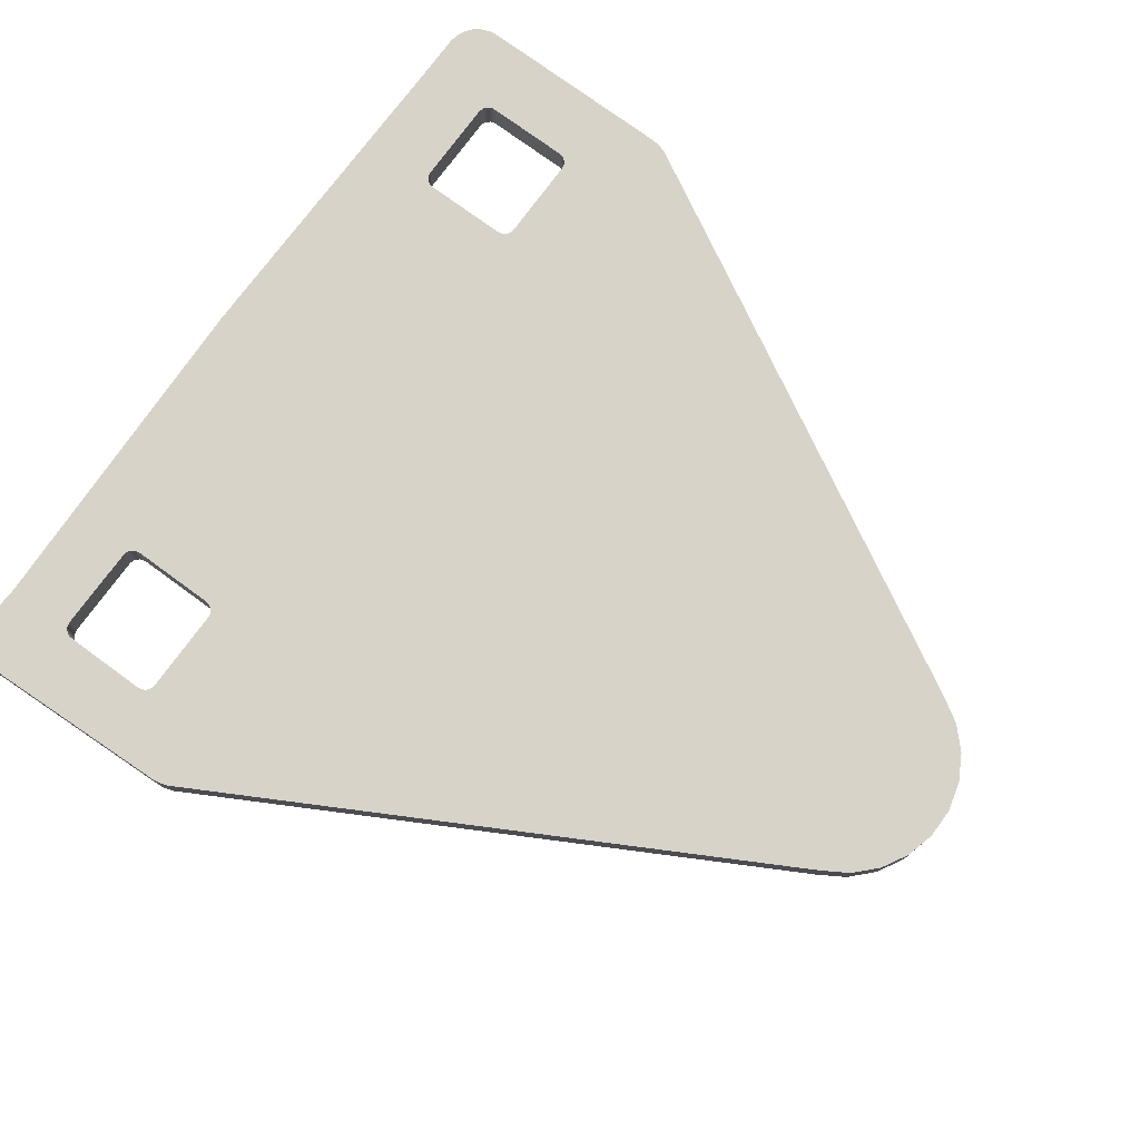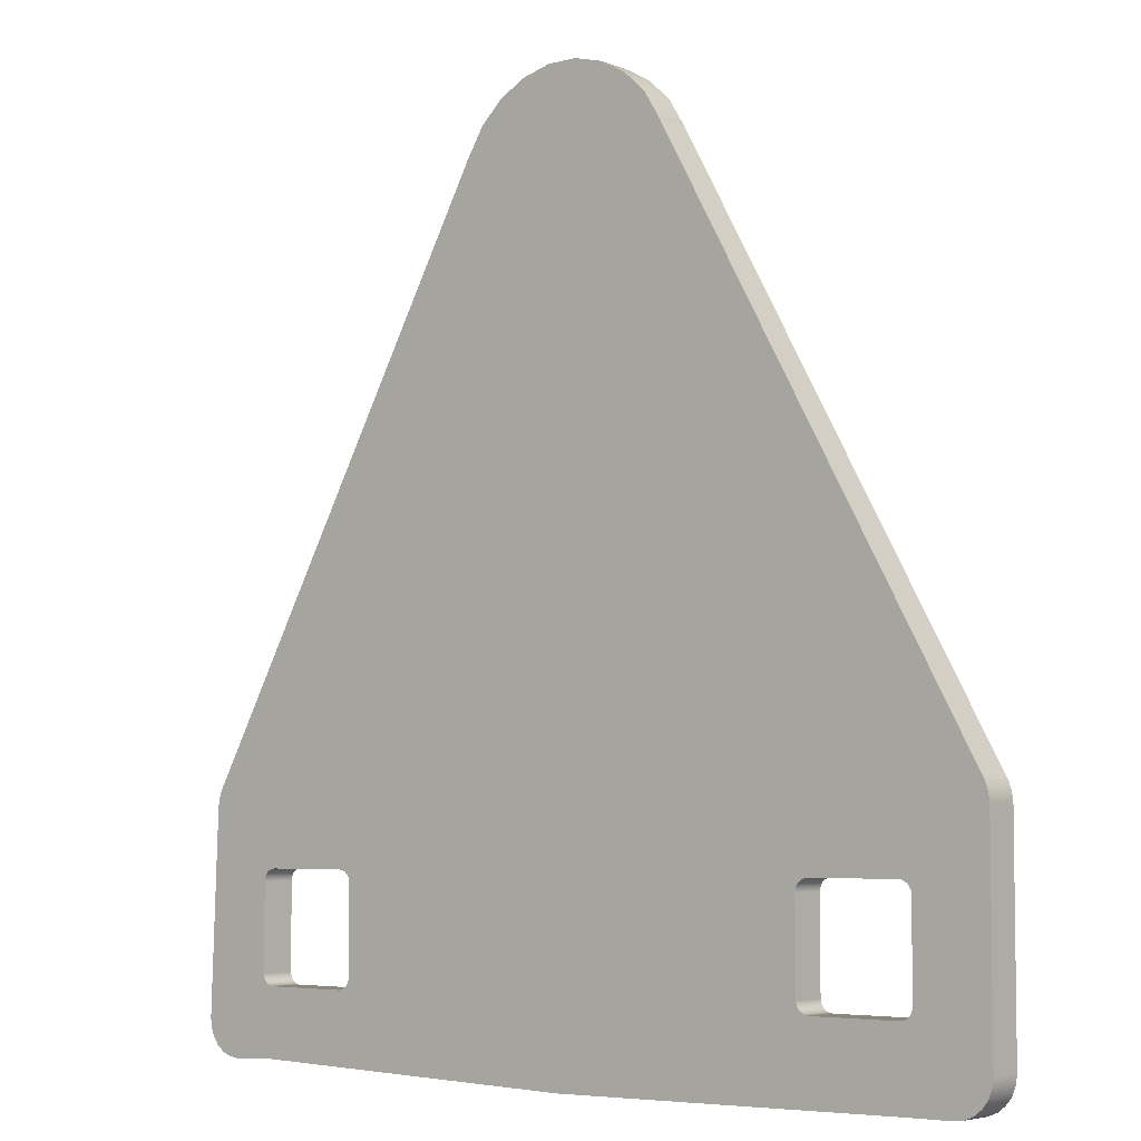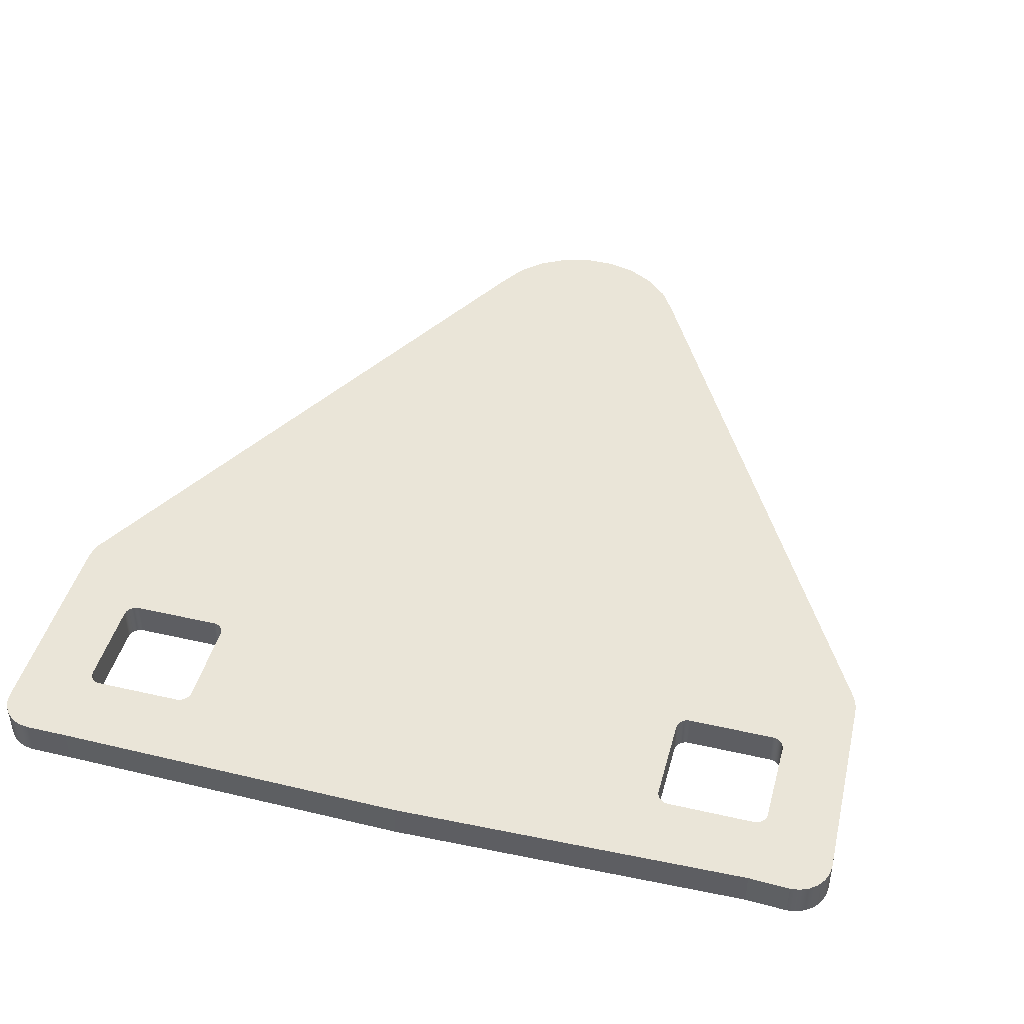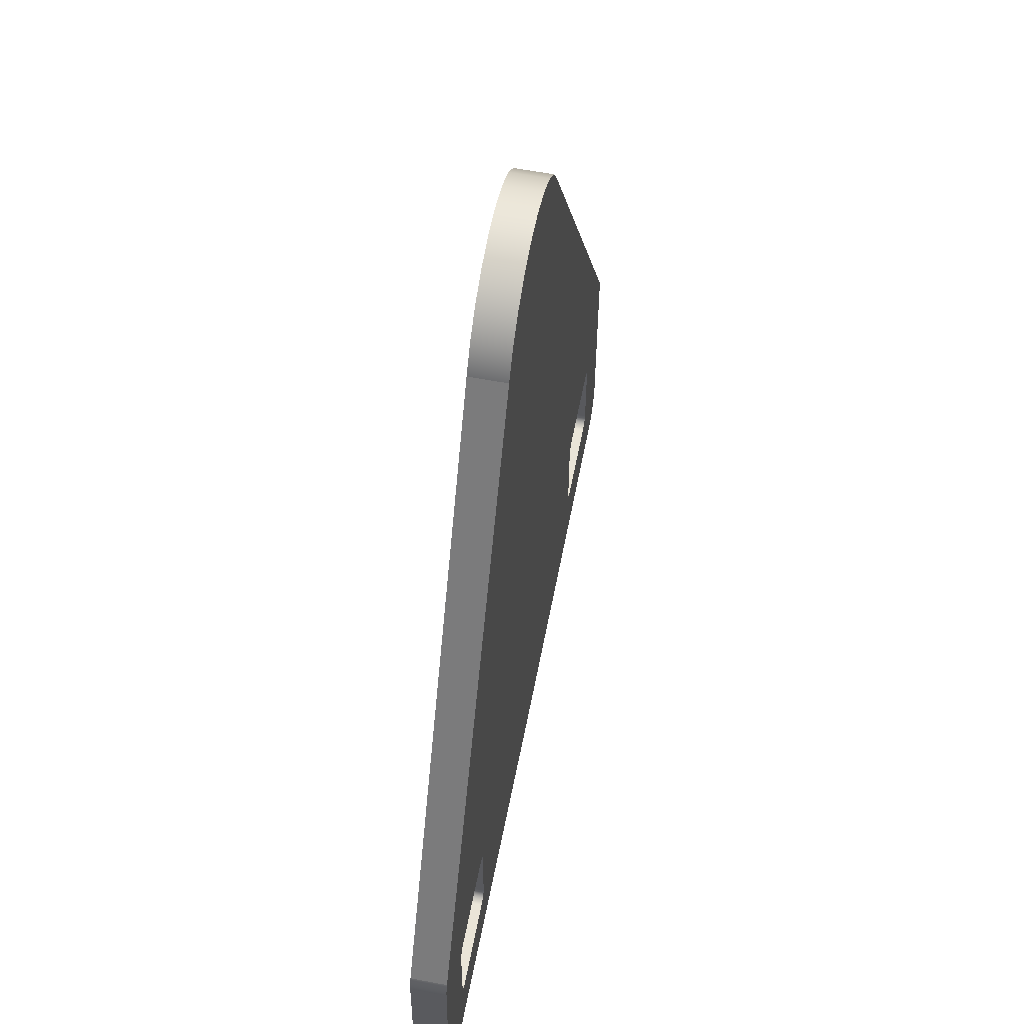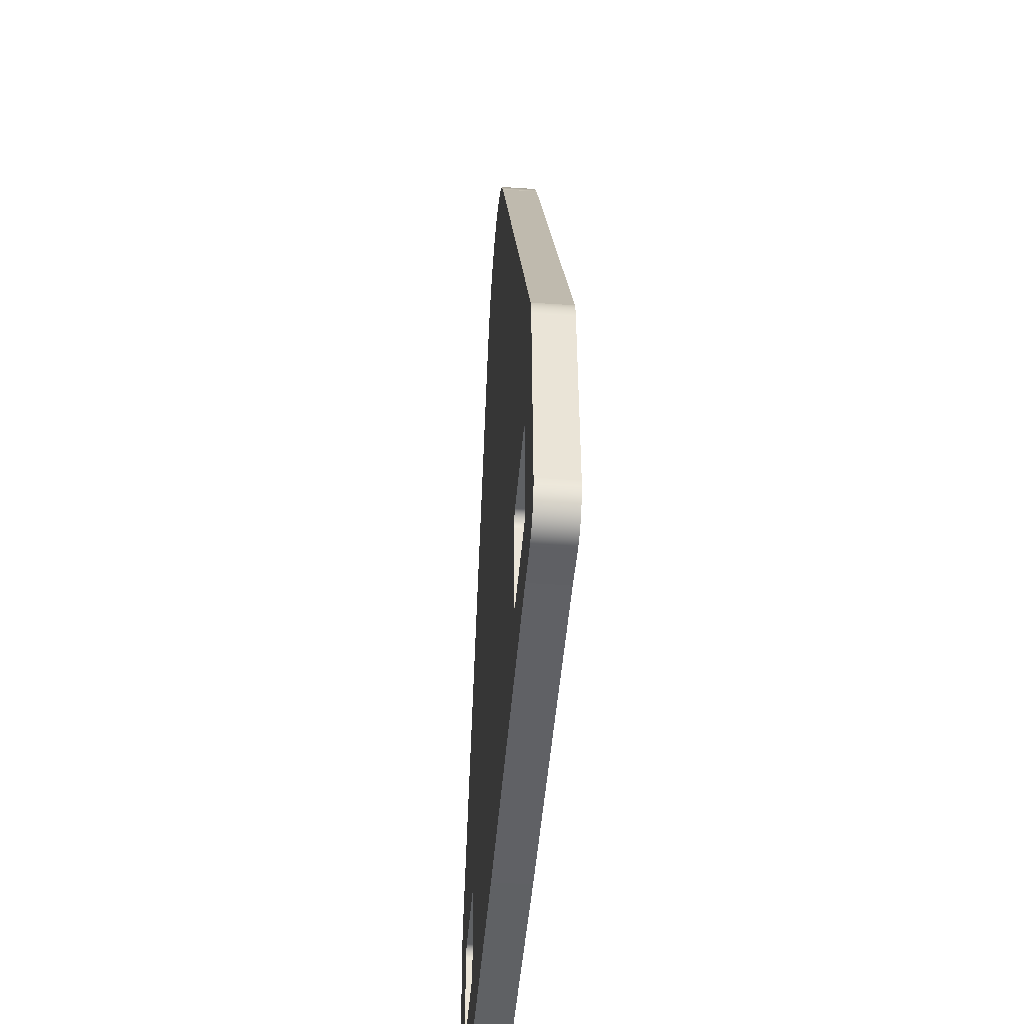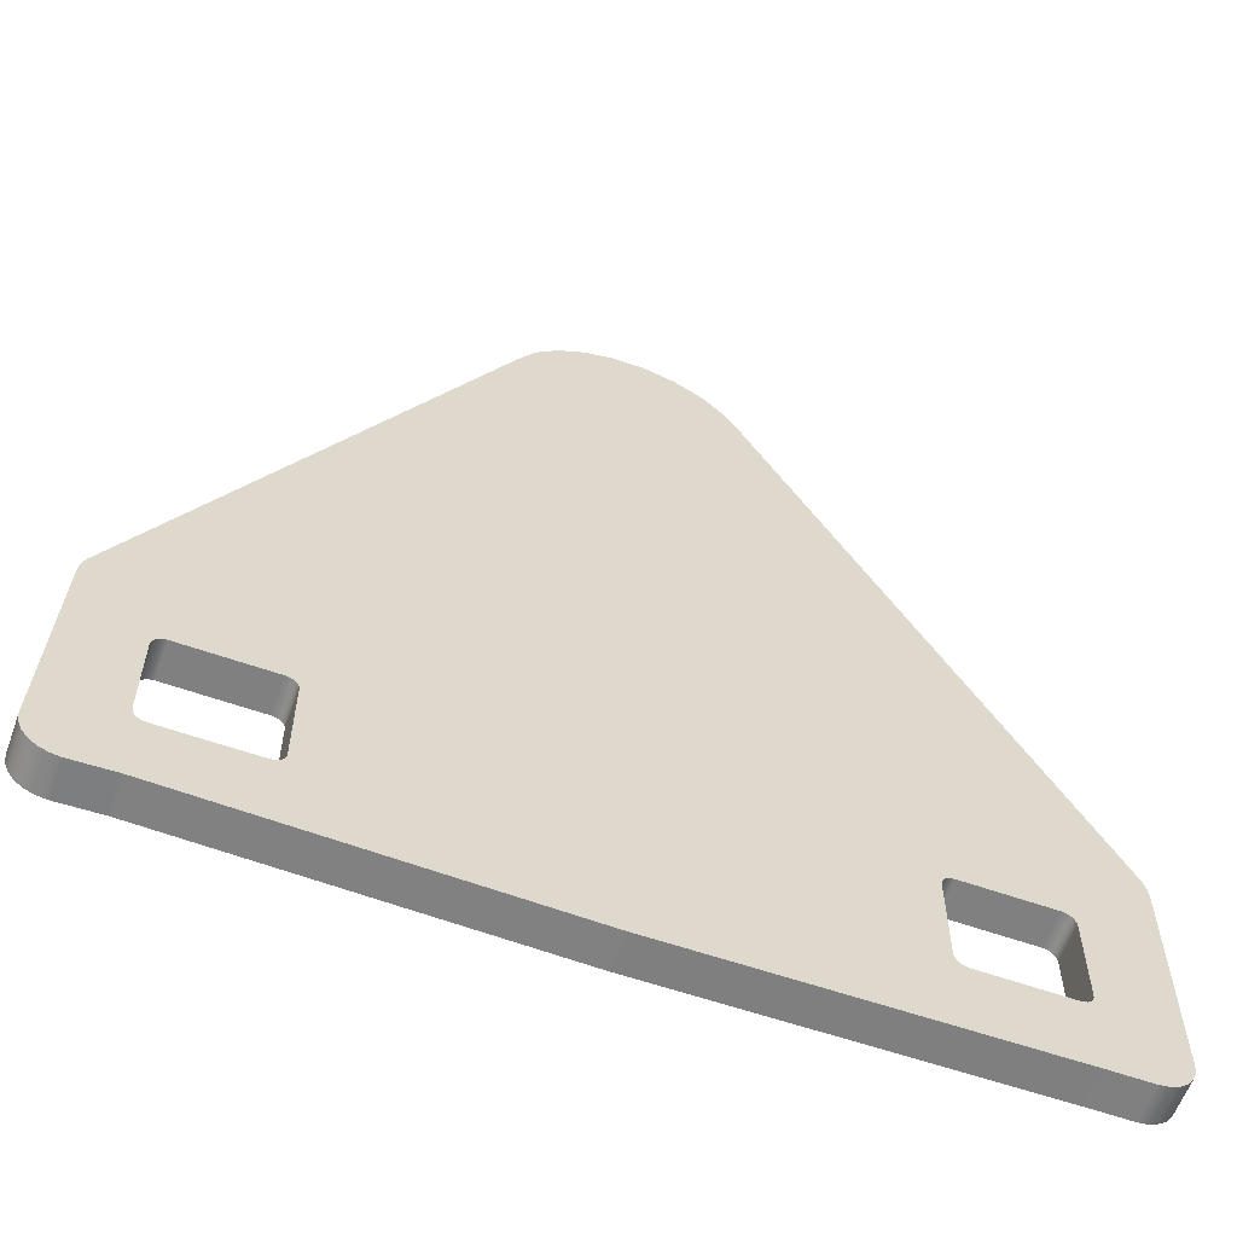
<metadata>
{"format":"obj","ext":"obj","renderer":"f3d","projection":"perspective","resolution":1024,"background":"white","views":[{"elev":76.1,"azim":-53.8,"up":"+Y"},{"elev":-5.1,"azim":39.2,"up":"+Z"},{"elev":44.8,"azim":-165.0,"up":"+Y"},{"elev":59.1,"azim":-79.0,"up":"+Z"},{"elev":-45.9,"azim":-94.5,"up":"+Z"},{"elev":-60.0,"azim":-19.9,"up":"+Z"}]}
</metadata>
<code>
g Body1
v 1.027 3.825 0.8864
v 1.027 3.825 0.5257
v 1.027 3.975 0.5257
v 1.027 3.975 0.8864
v 1.077 3.825 0.9372
v 1.064 3.825 0.9355
v 1.052 3.825 0.9304
v 1.041 3.825 0.9223
v 1.033 3.825 0.9118
v 1.028 3.825 0.8996
v 1.028 3.975 0.8996
v 1.033 3.975 0.9118
v 1.041 3.975 0.9223
v 1.052 3.975 0.9304
v 1.064 3.975 0.9355
v 1.077 3.975 0.9372
v 1.438 3.825 0.9372
v 1.438 3.975 0.9372
v 1.489 3.825 0.8864
v 1.487 3.825 0.8996
v 1.482 3.825 0.9118
v 1.474 3.825 0.9223
v 1.463 3.825 0.9304
v 1.451 3.825 0.9355
v 1.451 3.975 0.9355
v 1.463 3.975 0.9304
v 1.474 3.975 0.9223
v 1.482 3.975 0.9118
v 1.487 3.975 0.8996
v 1.489 3.975 0.8864
v 1.489 3.825 0.5257
v 1.489 3.975 0.5257
v 1.438 3.825 0.4749
v 1.451 3.825 0.4767
v 1.463 3.825 0.4817
v 1.474 3.825 0.4898
v 1.482 3.825 0.5003
v 1.487 3.825 0.5126
v 1.487 3.975 0.5126
v 1.482 3.975 0.5003
v 1.474 3.975 0.4898
v 1.463 3.975 0.4817
v 1.451 3.975 0.4767
v 1.438 3.975 0.4749
v 1.077 3.825 0.4749
v 1.077 3.975 0.4749
v 1.028 3.825 0.5126
v 1.033 3.825 0.5003
v 1.041 3.825 0.4898
v 1.052 3.825 0.4817
v 1.064 3.825 0.4767
v 1.064 3.975 0.4767
v 1.052 3.975 0.4817
v 1.041 3.975 0.4898
v 1.033 3.975 0.5003
v 1.028 3.975 0.5126
v -1.468 3.825 0.4749
v -1.107 3.825 0.4749
v -1.107 3.975 0.4749
v -1.468 3.975 0.4749
v -1.518 3.825 0.5257
v -1.517 3.825 0.5126
v -1.512 3.825 0.5003
v -1.504 3.825 0.4898
v -1.493 3.825 0.4817
v -1.481 3.825 0.4767
v -1.481 3.975 0.4767
v -1.493 3.975 0.4817
v -1.504 3.975 0.4898
v -1.512 3.975 0.5003
v -1.517 3.975 0.5126
v -1.518 3.975 0.5257
v -1.518 3.825 0.8864
v -1.518 3.975 0.8864
v -1.468 3.825 0.9372
v -1.481 3.825 0.9355
v -1.493 3.825 0.9304
v -1.504 3.825 0.9223
v -1.512 3.825 0.9118
v -1.517 3.825 0.8996
v -1.517 3.975 0.8996
v -1.512 3.975 0.9118
v -1.504 3.975 0.9223
v -1.493 3.975 0.9304
v -1.481 3.975 0.9355
v -1.468 3.975 0.9372
v -1.107 3.825 0.9372
v -1.107 3.975 0.9372
v -1.056 3.825 0.8864
v -1.058 3.825 0.8996
v -1.063 3.825 0.9118
v -1.071 3.825 0.9223
v -1.082 3.825 0.9304
v -1.094 3.825 0.9355
v -1.094 3.975 0.9355
v -1.082 3.975 0.9304
v -1.071 3.975 0.9223
v -1.063 3.975 0.9118
v -1.058 3.975 0.8996
v -1.056 3.975 0.8864
v -1.056 3.825 0.5257
v -1.056 3.975 0.5257
v -1.094 3.825 0.4767
v -1.082 3.825 0.4817
v -1.071 3.825 0.4898
v -1.063 3.825 0.5003
v -1.058 3.825 0.5126
v -1.058 3.975 0.5126
v -1.063 3.975 0.5003
v -1.071 3.975 0.4898
v -1.082 3.975 0.4817
v -1.094 3.975 0.4767
v -0.4516 3.825 3.649
v -0.3849 3.825 3.758
v -0.2929 3.825 3.846
v -0.1817 3.825 3.908
v -0.0584 3.825 3.94
v 0.06895 3.825 3.939
v 0.1921 3.825 3.907
v 0.3031 3.825 3.844
v 0.3946 3.825 3.756
v 0.4609 3.825 3.647
v 0.4609 3.975 3.647
v 0.3946 3.975 3.756
v 0.3031 3.975 3.844
v 0.1921 3.975 3.907
v 0.06895 3.975 3.939
v -0.0584 3.975 3.94
v -0.1817 3.975 3.908
v -0.2929 3.975 3.846
v -0.3849 3.975 3.758
v -0.4516 3.975 3.649
v -1.77 3.825 1.247
v -1.77 3.975 1.247
v -1.787 3.825 1.169
v -1.785 3.825 1.196
v -1.78 3.825 1.222
v -1.78 3.975 1.222
v -1.785 3.975 1.196
v -1.787 3.975 1.169
v -1.817 3.825 0.3367
v -1.817 3.975 0.3367
v -1.669 3.825 0.1849
v -1.708 3.825 0.1905
v -1.744 3.825 0.2059
v -1.775 3.825 0.2301
v -1.798 3.825 0.2615
v -1.813 3.825 0.2978
v -1.813 3.975 0.2978
v -1.798 3.975 0.2615
v -1.775 3.975 0.2301
v -1.744 3.975 0.2059
v -1.708 3.975 0.1905
v -1.669 3.975 0.1849
v -1.498 3.825 0.1925
v -1.498 3.975 0.1925
v -0.01573 3.825 0.1493
v -0.01573 3.975 0.1493
v 1.463 3.825 0.1647
v 1.463 3.975 0.1647
v 1.638 3.825 0.1647
v 1.638 3.975 0.1647
v 1.788 3.825 0.3147
v 1.783 3.825 0.2758
v 1.768 3.825 0.2397
v 1.744 3.825 0.2086
v 1.713 3.825 0.1848
v 1.677 3.825 0.1698
v 1.677 3.975 0.1698
v 1.713 3.975 0.1848
v 1.744 3.975 0.2086
v 1.768 3.975 0.2397
v 1.783 3.975 0.2758
v 1.788 3.975 0.3147
v 1.788 3.825 1.18
v 1.788 3.975 1.18
v 1.753 3.825 1.294
v 1.772 3.825 1.259
v 1.784 3.825 1.22
v 1.784 3.975 1.22
v 1.772 3.975 1.259
v 1.753 3.975 1.294
f 1 2 4
f 4 2 3
f 16 5 15
f 15 5 6
f 15 6 14
f 14 6 7
f 14 7 13
f 13 7 8
f 13 8 12
f 12 8 9
f 12 9 11
f 11 9 10
f 11 10 4
f 4 10 1
f 17 5 18
f 18 5 16
f 30 19 29
f 29 19 20
f 29 20 28
f 28 20 21
f 28 21 27
f 27 21 22
f 27 22 26
f 26 22 23
f 26 23 25
f 25 23 24
f 25 24 18
f 18 24 17
f 31 19 32
f 32 19 30
f 44 33 43
f 43 33 34
f 43 34 42
f 42 34 35
f 42 35 41
f 41 35 36
f 41 36 40
f 40 36 37
f 40 37 39
f 39 37 38
f 39 38 32
f 32 38 31
f 45 33 46
f 46 33 44
f 3 2 56
f 56 2 47
f 56 47 55
f 55 47 48
f 55 48 54
f 54 48 49
f 54 49 53
f 53 49 50
f 53 50 52
f 52 50 51
f 52 51 46
f 46 51 45
f 57 58 60
f 60 58 59
f 72 61 71
f 71 61 62
f 71 62 70
f 70 62 63
f 70 63 69
f 69 63 64
f 69 64 68
f 68 64 65
f 68 65 67
f 67 65 66
f 67 66 60
f 60 66 57
f 73 61 74
f 74 61 72
f 86 75 85
f 85 75 76
f 85 76 84
f 84 76 77
f 84 77 83
f 83 77 78
f 83 78 82
f 82 78 79
f 82 79 81
f 81 79 80
f 81 80 74
f 74 80 73
f 87 75 88
f 88 75 86
f 100 89 99
f 99 89 90
f 99 90 98
f 98 90 91
f 98 91 97
f 97 91 92
f 97 92 96
f 96 92 93
f 96 93 95
f 95 93 94
f 95 94 88
f 88 94 87
f 101 89 102
f 102 89 100
f 59 58 112
f 112 58 103
f 112 103 111
f 111 103 104
f 111 104 110
f 110 104 105
f 110 105 109
f 109 105 106
f 109 106 108
f 108 106 107
f 108 107 102
f 102 107 101
f 132 113 131
f 131 113 114
f 131 114 130
f 130 114 115
f 130 115 129
f 129 115 116
f 129 116 128
f 128 116 117
f 128 117 127
f 127 117 118
f 127 118 126
f 126 118 119
f 126 119 125
f 125 119 120
f 125 120 124
f 124 120 121
f 124 121 123
f 123 121 122
f 133 113 134
f 134 113 132
f 140 135 139
f 139 135 136
f 139 136 137
f 133 134 137
f 137 134 138
f 137 138 139
f 141 135 142
f 142 135 140
f 154 143 153
f 153 143 144
f 153 144 152
f 152 144 145
f 152 145 151
f 151 145 146
f 151 146 150
f 150 146 147
f 150 147 149
f 149 147 148
f 149 148 142
f 142 148 141
f 155 143 156
f 156 143 154
f 157 155 158
f 158 155 156
f 159 157 160
f 160 157 158
f 161 159 162
f 162 159 160
f 174 163 173
f 173 163 164
f 173 164 172
f 172 164 165
f 172 165 171
f 171 165 166
f 171 166 170
f 170 166 167
f 170 167 169
f 169 167 168
f 169 168 162
f 162 168 161
f 175 163 176
f 176 163 174
f 182 177 181
f 181 177 178
f 181 178 180
f 180 178 179
f 180 179 176
f 176 179 175
f 122 177 123
f 123 177 182
f 60 59 156
f 156 59 112
f 156 112 158
f 158 112 111
f 158 111 110
f 110 109 158
f 158 109 108
f 158 108 102
f 102 100 158
f 158 100 99
f 158 99 11
f 11 99 12
f 12 99 98
f 12 98 13
f 13 98 97
f 13 97 132
f 132 97 96
f 132 96 95
f 132 95 134
f 134 95 88
f 134 88 86
f 86 85 134
f 134 85 140
f 134 140 138
f 138 140 139
f 85 84 140
f 140 84 83
f 140 83 82
f 82 81 140
f 140 81 74
f 140 74 142
f 142 74 72
f 142 72 71
f 71 70 142
f 142 70 69
f 142 69 154
f 154 69 68
f 154 68 156
f 156 68 67
f 156 67 60
f 4 3 158
f 158 3 56
f 158 56 55
f 55 54 158
f 158 54 53
f 158 53 52
f 158 52 160
f 160 52 46
f 160 46 44
f 44 43 160
f 160 43 42
f 160 42 162
f 162 42 41
f 162 41 169
f 169 41 170
f 170 41 171
f 171 41 172
f 172 41 173
f 173 41 174
f 174 41 40
f 174 40 39
f 39 32 174
f 174 32 30
f 174 30 176
f 176 30 29
f 176 29 28
f 28 27 176
f 176 27 26
f 176 26 182
f 182 26 25
f 182 25 18
f 18 16 182
f 182 16 15
f 182 15 123
f 123 15 14
f 123 14 13
f 11 4 158
f 182 181 176
f 176 181 180
f 154 153 142
f 142 153 152
f 142 152 151
f 151 150 142
f 142 150 149
f 13 132 123
f 123 132 131
f 123 131 130
f 130 129 123
f 123 129 128
f 123 128 127
f 127 126 123
f 123 126 125
f 123 125 124
f 89 101 157
f 157 101 107
f 157 107 106
f 106 105 157
f 157 105 104
f 157 104 103
f 157 103 155
f 155 103 58
f 155 58 57
f 57 66 155
f 155 66 65
f 155 65 143
f 143 65 64
f 143 64 141
f 141 64 63
f 141 63 62
f 62 61 141
f 141 61 73
f 141 73 135
f 135 73 80
f 135 80 79
f 79 78 135
f 135 78 77
f 135 77 76
f 135 76 133
f 133 76 75
f 133 75 87
f 87 94 133
f 133 94 113
f 113 94 93
f 113 93 92
f 91 9 92
f 92 9 8
f 92 8 113
f 113 8 122
f 113 122 114
f 114 122 115
f 115 122 116
f 116 122 117
f 117 122 118
f 118 122 119
f 119 122 120
f 120 122 121
f 9 91 10
f 10 91 90
f 10 90 157
f 157 90 89
f 33 45 159
f 159 45 51
f 159 51 157
f 157 51 50
f 157 50 49
f 49 48 157
f 157 48 47
f 157 47 2
f 2 1 157
f 157 1 10
f 8 7 122
f 122 7 6
f 122 6 177
f 177 6 5
f 177 5 17
f 17 24 177
f 177 24 23
f 177 23 175
f 175 23 22
f 175 22 21
f 21 20 175
f 175 20 19
f 175 19 163
f 163 19 31
f 163 31 38
f 38 37 163
f 163 37 36
f 163 36 164
f 164 36 165
f 165 36 166
f 166 36 167
f 167 36 168
f 168 36 161
f 161 36 35
f 161 35 159
f 159 35 34
f 159 34 33
f 133 137 135
f 135 137 136
f 148 147 141
f 141 147 146
f 141 146 145
f 145 144 141
f 141 144 143
f 179 178 175
f 175 178 177

</code>
